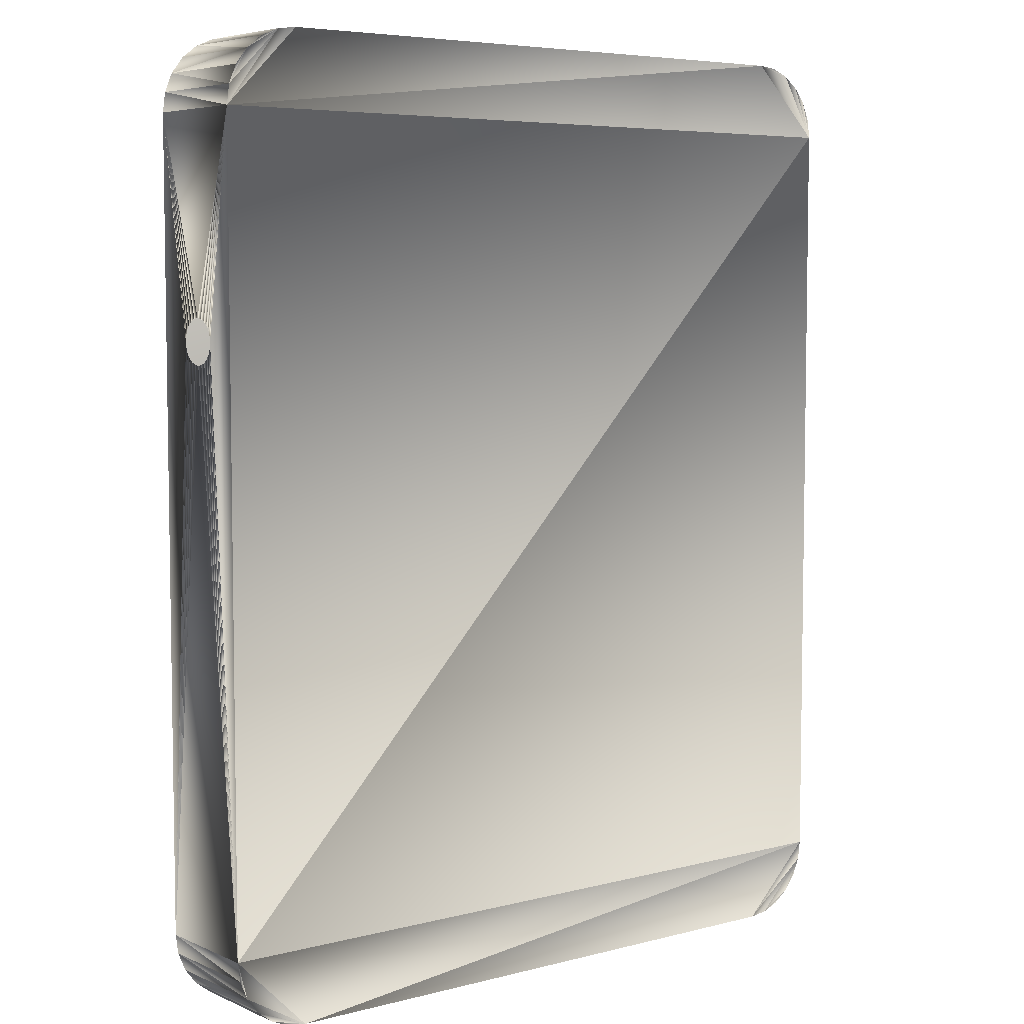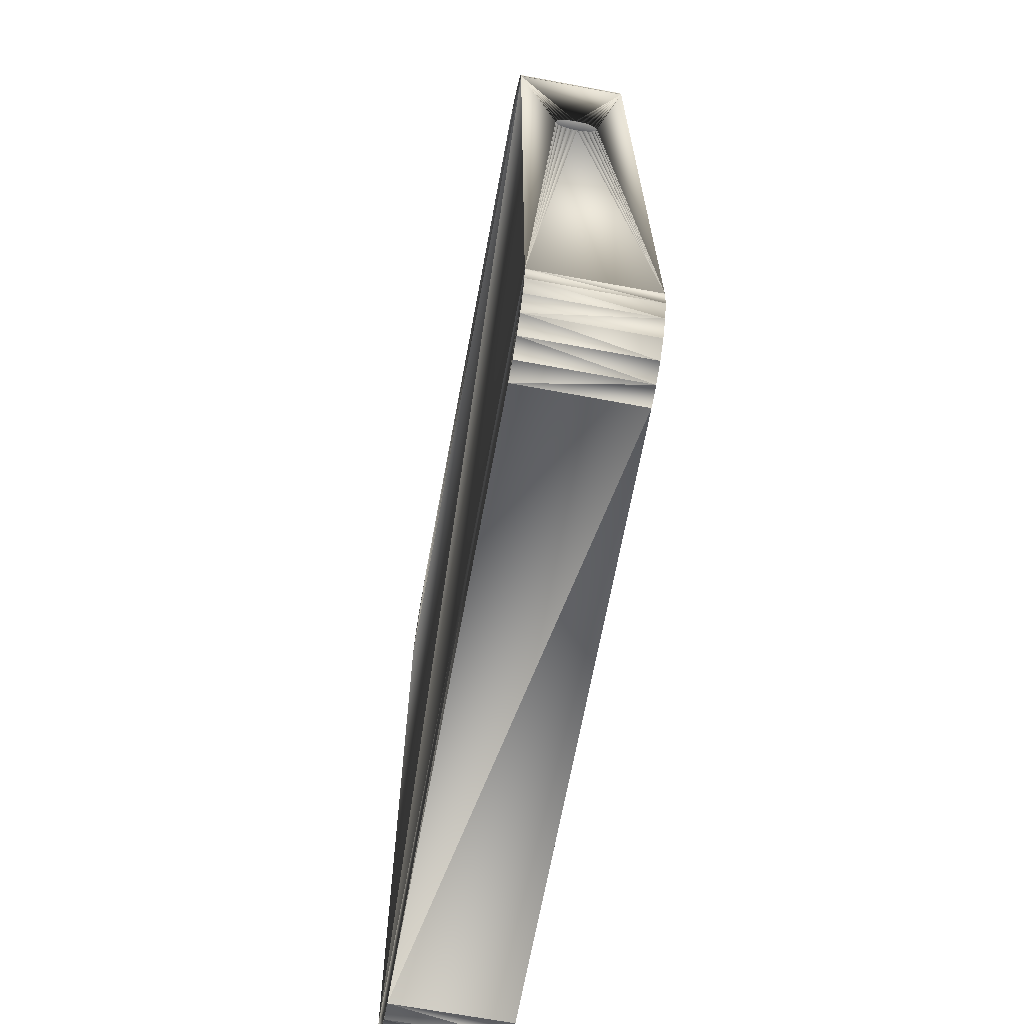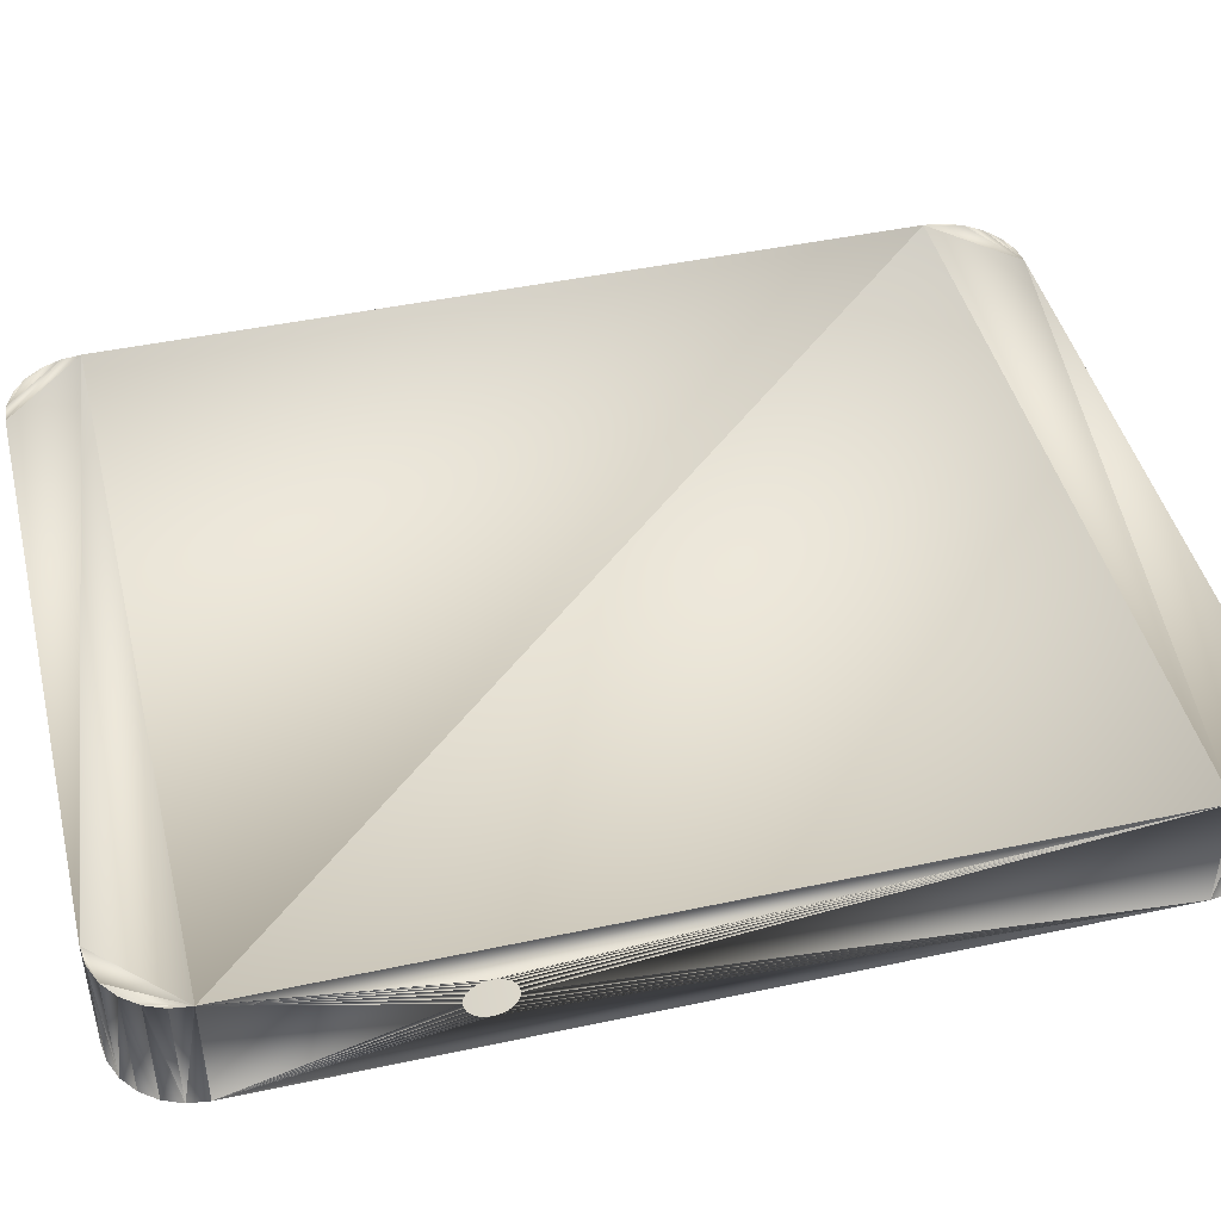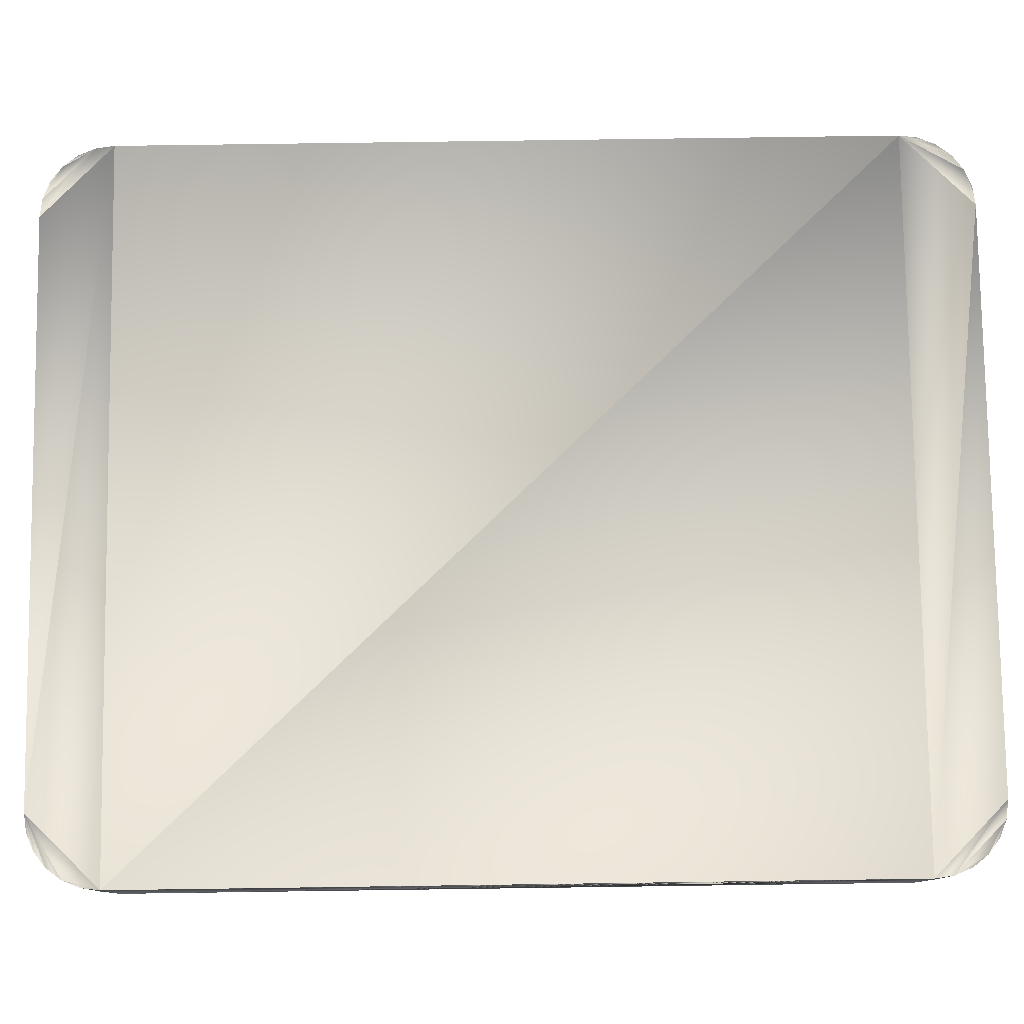
<metadata>
{"format":"obj","ext":"obj","renderer":"f3d","projection":"perspective","resolution":1024,"background":"white","views":[{"elev":5.8,"azim":-38.1,"up":"+Z"},{"elev":-67.8,"azim":79.5,"up":"+Z"},{"elev":45.1,"azim":76.1,"up":"+Y"},{"elev":79.0,"azim":-90.8,"up":"+Y"}]}
</metadata>
<code>
o LM_F_FL7a_SpinU
v 18.79 3.454 -27.82
v 19.85 3.454 -27.38
v 20.76 3.454 -26.68
v 21.9 3.454 -24.7
v 17.66 3.457 -27.97
v 18.79 3.454 -27.82
v 18.79 3.454 -27.82
v 20.76 3.454 -26.68
v 21.9 3.454 -24.7
v 20.76 3.454 -26.68
v 21.46 3.454 -25.77
v 21.9 3.454 -24.7
v 17.66 3.457 -27.97
v 21.9 3.454 -24.7
v 22.05 3.457 -23.57
v 17.66 3.457 -27.97
v 17.66 -3.457 -27.97
v 18.79 3.454 -27.82
v 19.85 3.454 -27.38
v 18.79 3.454 -27.82
v 19.85 -3.454 -27.38
v 20.76 3.454 -26.68
v 19.85 3.454 -27.38
v 20.76 -3.454 -26.68
v 17.66 3.457 -27.97
v 22.05 3.457 -23.57
v -17.66 3.457 -27.97
v 20.76 3.454 -26.68
v 20.76 -3.454 -26.68
v 21.46 3.454 -25.77
v 17.66 -3.457 -27.97
v 18.79 -3.454 -27.82
v 18.79 3.454 -27.82
v 21.9 3.454 -24.7
v 21.46 3.454 -25.77
v 21.9 -3.454 -24.7
v 18.79 3.454 -27.82
v 18.79 -3.454 -27.82
v 19.85 -3.454 -27.38
v 19.85 3.454 -27.38
v 19.85 -3.454 -27.38
v 20.76 -3.454 -26.68
v 22.05 3.457 -23.57
v 21.9 3.454 -24.7
v 22.05 -3.457 -23.57
v 20.76 -3.454 -26.68
v 21.46 -3.454 -25.77
v 21.46 3.454 -25.77
v 17.66 3.457 -27.97
v -17.66 3.457 -27.97
v -17.66 -3.457 -27.97
v 21.46 3.454 -25.77
v 21.46 -3.454 -25.77
v 21.9 -3.454 -24.7
v 17.66 -3.457 -27.97
v 17.66 3.457 -27.97
v -17.66 -3.457 -27.97
v -19.85 3.454 -27.38
v -18.79 3.454 -27.82
v -17.66 3.457 -27.97
v -22.05 3.457 -23.57
v -17.66 3.457 -27.97
v 22.05 3.457 -23.57
v 20.76 -3.454 -26.68
v 19.85 -3.454 -27.38
v 18.79 -3.454 -27.82
v -17.66 3.457 -27.97
v -20.76 3.454 -26.68
v -19.85 3.454 -27.38
v 21.9 3.454 -24.7
v 21.9 -3.454 -24.7
v 22.05 -3.457 -23.57
v 21.9 -3.454 -24.7
v 18.79 -3.454 -27.82
v 17.66 -3.457 -27.97
v -17.66 3.457 -27.97
v -21.46 3.454 -25.77
v -20.76 3.454 -26.68
v 21.9 -3.454 -24.7
v 20.76 -3.454 -26.68
v 18.79 -3.454 -27.82
v 21.9 -3.454 -24.7
v 21.46 -3.454 -25.77
v 20.76 -3.454 -26.68
v -17.66 3.457 -27.97
v -18.79 3.454 -27.82
v -17.66 -3.457 -27.97
v -17.66 3.457 -27.97
v -22.05 3.457 -23.57
v -21.46 3.454 -25.77
v 17.66 -3.457 -27.97
v 22.05 -3.457 -23.57
v 21.9 -3.454 -24.7
v -18.79 3.454 -27.82
v -19.85 3.454 -27.38
v -18.79 -3.454 -27.82
v -19.85 3.454 -27.38
v -20.76 3.454 -26.68
v -19.85 -3.454 -27.38
v 22.05 -3.457 -23.57
v 17.66 -3.457 -27.97
v -17.66 -3.457 -27.97
v -22.05 3.457 -23.57
v -21.9 3.454 -24.7
v -21.46 3.454 -25.77
v -18.79 3.454 -27.82
v -18.79 -3.454 -27.82
v -17.66 -3.457 -27.97
v -21.46 3.454 -25.77
v -21.46 -3.454 -25.77
v -20.76 3.454 -26.68
v -19.85 3.454 -27.38
v -19.85 -3.454 -27.38
v -18.79 -3.454 -27.82
v -21.46 3.454 -25.77
v -21.9 3.454 -24.7
v -21.46 -3.454 -25.77
v -20.76 3.454 -26.68
v -20.76 -3.454 -26.68
v -19.85 -3.454 -27.38
v -21.9 3.454 -24.7
v -22.05 3.457 -23.57
v -21.9 -3.454 -24.7
v -21.46 -3.454 -25.77
v -20.76 -3.454 -26.68
v -20.76 3.454 -26.68
v -17.66 -3.457 -27.97
v -18.79 -3.454 -27.82
v -19.85 -3.454 -27.38
v -22.05 -3.457 -23.57
v 22.05 -3.457 -23.57
v -17.66 -3.457 -27.97
v -17.66 -3.457 -27.97
v -19.85 -3.454 -27.38
v -20.76 -3.454 -26.68
v -21.9 3.454 -24.7
v -21.9 -3.454 -24.7
v -21.46 -3.454 -25.77
v -17.66 -3.457 -27.97
v -20.76 -3.454 -26.68
v -21.46 -3.454 -25.77
v -22.05 3.457 -23.57
v -22.05 -3.457 -23.57
v -21.9 -3.454 -24.7
v -17.66 -3.457 -27.97
v -21.46 -3.454 -25.77
v -22.05 -3.457 -23.57
v -21.46 -3.454 -25.77
v -21.9 -3.454 -24.7
v -22.05 -3.457 -23.57
v 22.09 2.761e-05 9.473
v 22.05 3.457 -23.57
v 22.05 -3.457 -23.57
v -22.05 3.457 -23.57
v 22.05 3.457 -23.57
v 22.05 3.457 23.51
v -22.03 2.761e-05 9.473
v -22.05 -3.457 -23.57
v -22.05 3.457 -23.57
v 22.05 3.457 -23.57
v 22.09 0.6589 9.649
v 22.09 0.9317 9.859
v 22.05 3.457 -23.57
v 22.09 0.9317 9.859
v 22.09 1.141 10.13
v 22.05 3.457 -23.57
v 22.09 0.3411 9.518
v 22.09 0.6589 9.649
v 22.05 3.457 -23.57
v 22.09 1.141 10.13
v 22.09 1.273 10.45
v 22.05 3.457 -23.57
v 22.09 2.761e-05 9.473
v 22.09 0.3411 9.518
v 22.09 1.318 10.79
v 22.05 3.457 -23.57
v 22.09 1.273 10.45
v -22.05 -3.457 -23.57
v 22.05 -3.457 23.51
v 22.05 -3.457 -23.57
v 22.05 -3.457 -23.57
v 22.09 -0.341 9.518
v 22.09 2.761e-05 9.473
v 22.05 -3.457 -23.57
v 22.09 -0.6588 9.649
v 22.09 -0.341 9.518
v 22.05 -3.457 -23.57
v 22.09 -0.9317 9.859
v 22.09 -0.6588 9.649
v 22.05 -3.457 -23.57
v 22.09 -1.141 10.13
v 22.09 -0.9317 9.859
v 22.09 -1.141 10.13
v 22.05 -3.457 -23.57
v 22.09 -1.273 10.45
v 22.09 1.318 10.79
v 22.05 3.457 23.51
v 22.05 3.457 -23.57
v 22.09 -1.318 10.79
v 22.09 -1.273 10.45
v 22.05 -3.457 -23.57
v -22.03 0.6589 9.649
v -22.05 3.457 -23.57
v -22.03 0.9318 9.859
v -22.03 0.9318 9.859
v -22.05 3.457 -23.57
v -22.03 1.141 10.13
v -22.03 0.3411 9.518
v -22.05 3.457 -23.57
v -22.03 0.6589 9.649
v -22.03 1.141 10.13
v -22.05 3.457 -23.57
v -22.03 1.273 10.45
v -22.03 2.761e-05 9.473
v -22.05 3.457 -23.57
v -22.03 0.3411 9.518
v -22.05 3.457 -23.57
v -22.03 1.318 10.79
v -22.03 1.273 10.45
v 22.09 -1.318 10.79
v 22.05 -3.457 -23.57
v 22.05 -3.457 23.51
v -22.05 -3.457 -23.57
v -22.03 2.761e-05 9.473
v -22.03 -0.341 9.518
v -22.03 -0.341 9.518
v -22.03 -0.6588 9.649
v -22.05 -3.457 -23.57
v -22.03 -0.6588 9.649
v -22.03 -0.9317 9.859
v -22.05 -3.457 -23.57
v -22.03 -0.9317 9.859
v -22.03 -1.141 10.13
v -22.05 -3.457 -23.57
v -22.03 -1.141 10.13
v -22.03 -1.273 10.45
v -22.05 -3.457 -23.57
v -22.03 1.318 10.79
v -22.05 3.457 -23.57
v -22.05 3.457 23.51
v -22.03 -1.273 10.45
v -22.03 -1.318 10.79
v -22.05 -3.457 -23.57
v 22.05 3.457 23.51
v -22.05 3.457 23.51
v -22.05 3.457 -23.57
v 22.09 1.318 10.79
v 22.09 1.273 11.13
v 22.05 3.457 23.51
v 22.09 1.273 11.13
v 22.09 1.141 11.45
v 22.05 3.457 23.51
v 22.09 1.141 11.45
v 22.09 0.9317 11.72
v 22.05 3.457 23.51
v -22.03 -1.318 10.79
v -22.05 -3.457 23.51
v -22.05 -3.457 -23.57
v 22.09 0.9317 11.72
v 22.09 0.6589 11.93
v 22.05 3.457 23.51
v 22.09 0.6589 11.93
v 22.09 0.3411 12.06
v 22.05 3.457 23.51
v 22.09 0.3411 12.06
v 22.09 2.761e-05 12.11
v 22.05 3.457 23.51
v 22.05 -3.457 23.51
v -22.05 -3.457 -23.57
v -22.05 -3.457 23.51
v 22.05 -3.457 23.51
v 22.09 -1.273 11.13
v 22.09 -1.318 10.79
v 22.05 -3.457 23.51
v 22.09 2.761e-05 12.11
v 22.09 -0.341 12.06
v 22.05 -3.457 23.51
v 22.09 -1.141 11.45
v 22.09 -1.273 11.13
v 22.05 -3.457 23.51
v 22.09 -0.341 12.06
v 22.09 -0.6588 11.93
v 22.05 -3.457 23.51
v 22.09 -0.9317 11.72
v 22.09 -1.141 11.45
v 22.05 -3.457 23.51
v 22.09 -0.6588 11.93
v 22.09 -0.9317 11.72
v 22.09 2.761e-05 12.11
v 22.05 -3.457 23.51
v 22.05 3.457 23.51
v -22.05 3.457 23.51
v -22.03 1.273 11.13
v -22.03 1.318 10.79
v -22.05 3.457 23.51
v -22.03 1.141 11.45
v -22.03 1.273 11.13
v -22.05 3.457 23.51
v -22.03 0.9317 11.72
v -22.03 1.141 11.45
v 22.05 3.457 23.51
v 21.9 3.454 24.64
v 21.46 3.454 25.7
v -22.05 3.457 23.51
v -22.03 0.6588 11.93
v -22.03 0.9317 11.72
v -22.03 0.341 12.06
v -22.03 0.6588 11.93
v -22.05 3.457 23.51
v 22.05 3.457 23.51
v 21.46 3.454 25.7
v 20.76 3.454 26.61
v -22.05 3.457 23.51
v -22.03 -0 12.11
v -22.03 0.341 12.06
v 22.05 3.457 23.51
v 20.76 3.454 26.61
v 19.85 3.454 27.31
v 21.9 -3.454 24.64
v 21.9 3.454 24.64
v 22.05 3.457 23.51
v 22.05 3.457 23.51
v 19.85 3.454 27.31
v 17.66 3.457 27.9
v 21.9 3.454 24.64
v 21.9 -3.454 24.64
v 21.46 3.454 25.7
v 17.66 3.457 27.9
v -22.05 3.457 23.51
v 22.05 3.457 23.51
v -22.03 -1.318 10.79
v -22.03 -1.273 11.13
v -22.05 -3.457 23.51
v -22.03 -0.341 12.06
v -22.03 -0 12.11
v -22.05 -3.457 23.51
v -22.03 -1.273 11.13
v -22.03 -1.141 11.45
v -22.05 -3.457 23.51
v -22.03 -0.6588 11.93
v -22.03 -0.341 12.06
v -22.05 -3.457 23.51
v -22.03 -1.141 11.45
v -22.03 -0.9317 11.72
v -22.05 -3.457 23.51
v -22.03 -0.9317 11.72
v -22.03 -0.6588 11.93
v -22.05 -3.457 23.51
v 19.85 3.454 27.31
v 18.79 3.454 27.75
v 17.66 3.457 27.9
v 22.05 -3.457 23.51
v 21.9 -3.454 24.64
v 22.05 3.457 23.51
v 21.46 3.454 25.7
v 21.46 -3.454 25.7
v 20.76 3.454 26.61
v 19.85 -3.454 27.31
v 19.85 3.454 27.31
v 20.76 3.454 26.61
v 21.9 -3.454 24.64
v 21.46 -3.454 25.7
v 21.46 3.454 25.7
v 19.85 3.454 27.31
v 19.85 -3.454 27.31
v 18.79 3.454 27.75
v -22.05 3.457 23.51
v -22.05 -3.457 23.51
v -22.03 -0 12.11
v 18.79 3.454 27.75
v 18.79 -3.454 27.75
v 17.66 3.457 27.9
v 21.46 -3.454 25.7
v 20.76 -3.454 26.61
v 20.76 3.454 26.61
v 21.46 -3.454 25.7
v 21.9 -3.454 24.64
v 22.05 -3.457 23.51
v -22.05 3.457 23.51
v 17.66 3.457 27.9
v -17.66 3.457 27.9
v 20.76 -3.454 26.61
v 19.85 -3.454 27.31
v 20.76 3.454 26.61
v 22.05 -3.457 23.51
v 20.76 -3.454 26.61
v 21.46 -3.454 25.7
v 19.85 -3.454 27.31
v 18.79 -3.454 27.75
v 18.79 3.454 27.75
v -17.66 3.457 27.9
v -21.9 3.454 24.64
v -22.05 3.457 23.51
v 22.05 -3.457 23.51
v 19.85 -3.454 27.31
v 20.76 -3.454 26.61
v 18.79 -3.454 27.75
v 17.66 -3.457 27.9
v 17.66 3.457 27.9
v -20.76 3.454 26.61
v -21.46 3.454 25.7
v -21.9 3.454 24.64
v 22.05 -3.457 23.51
v 17.66 -3.457 27.9
v 19.85 -3.454 27.31
v -18.79 3.454 27.75
v -20.76 3.454 26.61
v -21.9 3.454 24.64
v -22.05 3.457 23.51
v -21.9 3.454 24.64
v -22.05 -3.457 23.51
v -21.9 3.454 24.64
v -17.66 3.457 27.9
v -18.79 3.454 27.75
v 17.66 -3.457 27.9
v 22.05 -3.457 23.51
v -22.05 -3.457 23.51
v -18.79 3.454 27.75
v -19.85 3.454 27.31
v -20.76 3.454 26.61
v -21.9 3.454 24.64
v -21.46 3.454 25.7
v -21.9 -3.454 24.64
v -17.66 -3.457 27.9
v -17.66 3.457 27.9
v 17.66 3.457 27.9
v 17.66 -3.457 27.9
v 18.79 -3.454 27.75
v 19.85 -3.454 27.31
v 17.66 -3.457 27.9
v -17.66 -3.457 27.9
v 17.66 3.457 27.9
v -20.76 3.454 26.61
v -20.76 -3.454 26.61
v -21.46 3.454 25.7
v -21.9 3.454 24.64
v -21.9 -3.454 24.64
v -22.05 -3.457 23.51
v -20.76 3.454 26.61
v -19.85 3.454 27.31
v -20.76 -3.454 26.61
v -19.85 3.454 27.31
v -18.79 3.454 27.75
v -19.85 -3.454 27.31
v -17.66 3.457 27.9
v -17.66 -3.457 27.9
v -18.79 3.454 27.75
v -21.46 3.454 25.7
v -21.46 -3.454 25.7
v -21.9 -3.454 24.64
v -20.76 -3.454 26.61
v -21.46 -3.454 25.7
v -21.46 3.454 25.7
v -22.05 -3.457 23.51
v -17.66 -3.457 27.9
v 17.66 -3.457 27.9
v -19.85 3.454 27.31
v -19.85 -3.454 27.31
v -20.76 -3.454 26.61
v -18.79 3.454 27.75
v -18.79 -3.454 27.75
v -19.85 -3.454 27.31
v -17.66 -3.457 27.9
v -18.79 -3.454 27.75
v -18.79 3.454 27.75
v -18.79 -3.454 27.75
v -22.05 -3.457 23.51
v -21.9 -3.454 24.64
v -21.9 -3.454 24.64
v -21.46 -3.454 25.7
v -20.76 -3.454 26.61
v -22.05 -3.457 23.51
v -18.79 -3.454 27.75
v -17.66 -3.457 27.9
v -21.9 -3.454 24.64
v -20.76 -3.454 26.61
v -18.79 -3.454 27.75
v -20.76 -3.454 26.61
v -19.85 -3.454 27.31
v -18.79 -3.454 27.75
f 3 2 1
f 6 5 4
f 9 8 7
f 12 11 10
f 15 14 13
f 18 17 16
f 21 20 19
f 24 23 22
f 27 26 25
f 30 29 28
f 33 32 31
f 36 35 34
f 39 38 37
f 42 41 40
f 45 44 43
f 48 47 46
f 51 50 49
f 54 53 52
f 57 56 55
f 60 59 58
f 63 62 61
f 66 65 64
f 69 68 67
f 72 71 70
f 75 74 73
f 78 77 76
f 81 80 79
f 84 83 82
f 87 86 85
f 90 89 88
f 93 92 91
f 96 95 94
f 99 98 97
f 102 101 100
f 105 104 103
f 108 107 106
f 111 110 109
f 114 113 112
f 117 116 115
f 120 119 118
f 123 122 121
f 126 125 124
f 129 128 127
f 132 131 130
f 135 134 133
f 138 137 136
f 141 140 139
f 144 143 142
f 147 146 145
f 150 149 148
f 153 152 151
f 156 155 154
f 159 158 157
f 162 161 160
f 165 164 163
f 168 167 166
f 171 170 169
f 174 173 172
f 177 176 175
f 180 179 178
f 183 182 181
f 186 185 184
f 189 188 187
f 192 191 190
f 195 194 193
f 198 197 196
f 201 200 199
f 204 203 202
f 207 206 205
f 210 209 208
f 213 212 211
f 216 215 214
f 219 218 217
f 222 221 220
f 225 224 223
f 228 227 226
f 231 230 229
f 234 233 232
f 237 236 235
f 240 239 238
f 243 242 241
f 246 245 244
f 249 248 247
f 252 251 250
f 255 254 253
f 258 257 256
f 261 260 259
f 264 263 262
f 267 266 265
f 270 269 268
f 273 272 271
f 276 275 274
f 279 278 277
f 282 281 280
f 285 284 283
f 288 287 286
f 291 290 289
f 294 293 292
f 297 296 295
f 300 299 298
f 303 302 301
f 306 305 304
f 309 308 307
f 312 311 310
f 315 314 313
f 318 317 316
f 321 320 319
f 324 323 322
f 327 326 325
f 330 329 328
f 333 332 331
f 336 335 334
f 339 338 337
f 342 341 340
f 345 344 343
f 348 347 346
f 351 350 349
f 354 353 352
f 357 356 355
f 360 359 358
f 363 362 361
f 366 365 364
f 369 368 367
f 372 371 370
f 375 374 373
f 378 377 376
f 381 380 379
f 384 383 382
f 387 386 385
f 390 389 388
f 393 392 391
f 396 395 394
f 399 398 397
f 402 401 400
f 405 404 403
f 408 407 406
f 411 410 409
f 414 413 412
f 417 416 415
f 420 419 418
f 423 422 421
f 426 425 424
f 429 428 427
f 432 431 430
f 435 434 433
f 438 437 436
f 441 440 439
f 444 443 442
f 447 446 445
f 450 449 448
f 453 452 451
f 456 455 454
f 459 458 457
f 462 461 460
f 465 464 463
f 468 467 466
f 471 470 469
f 474 473 472
f 477 476 475
f 480 479 478

</code>
